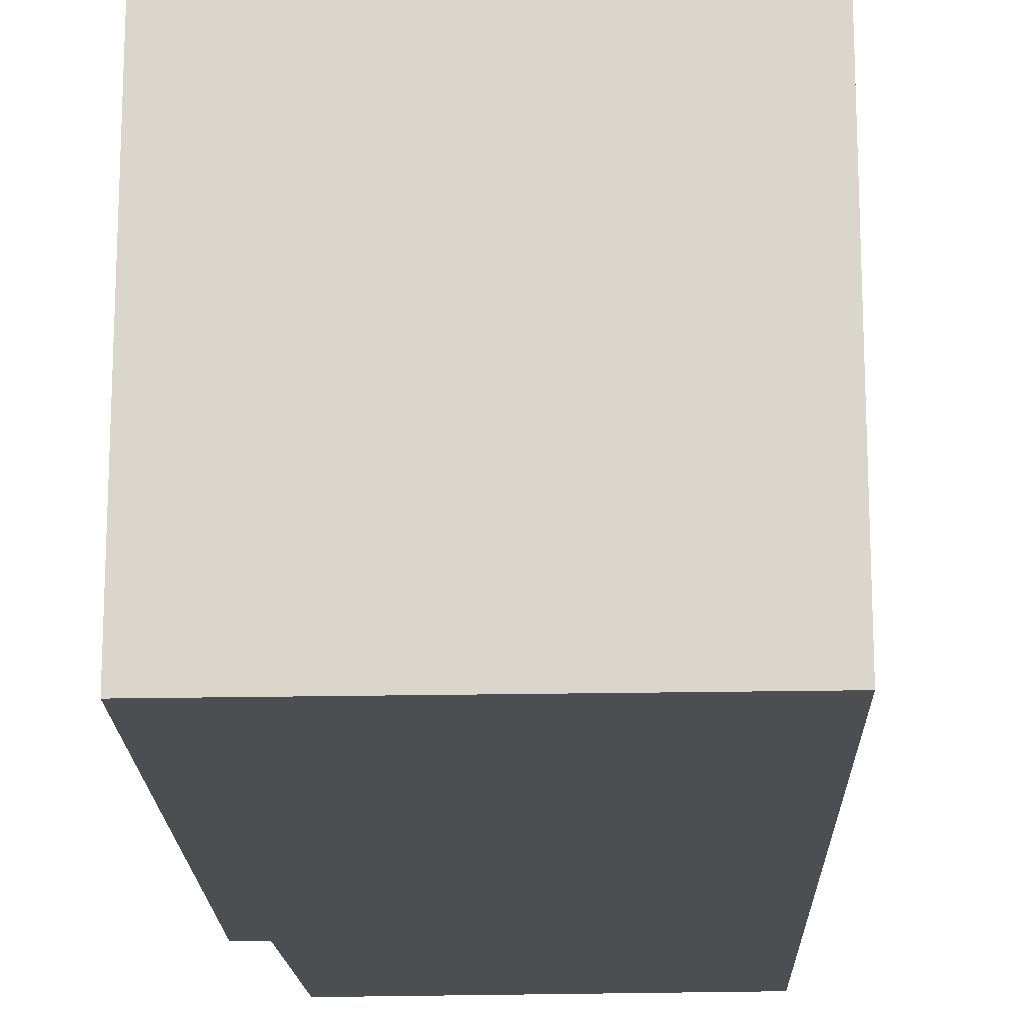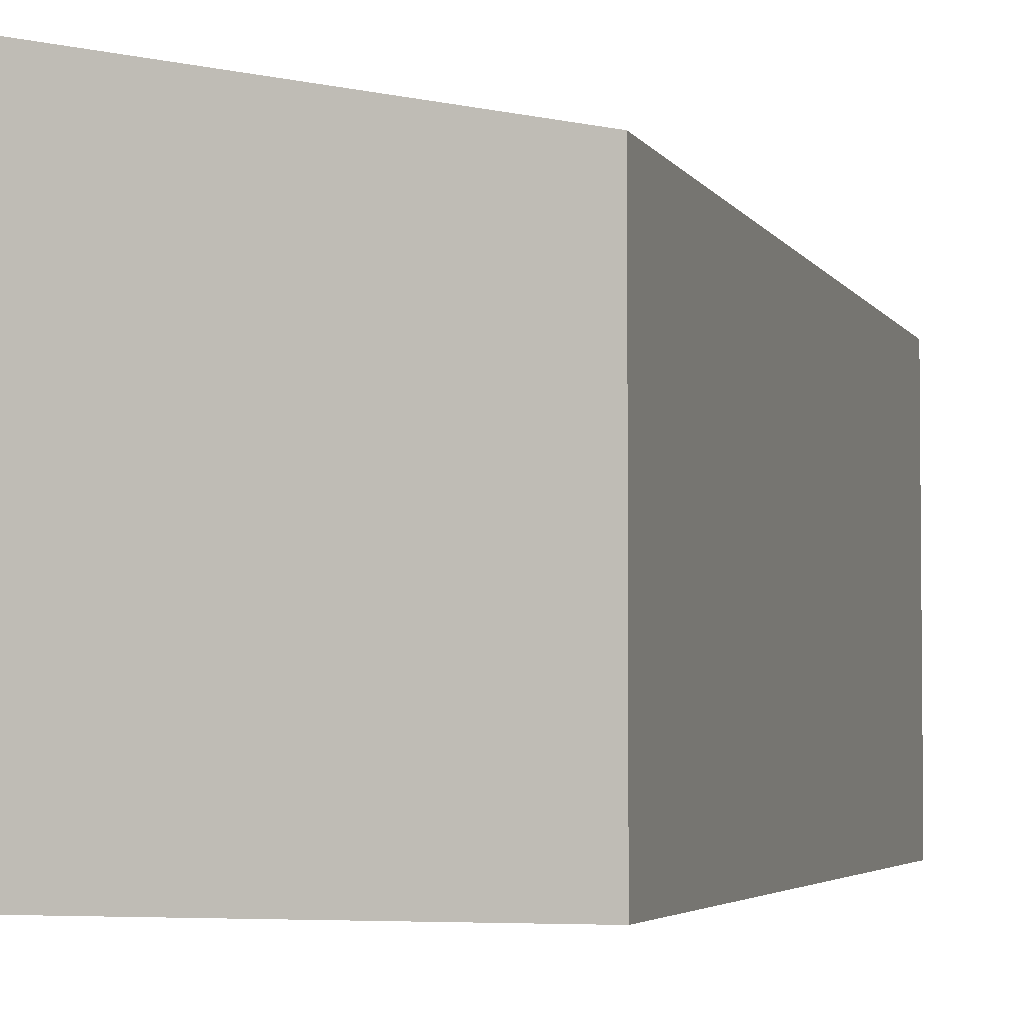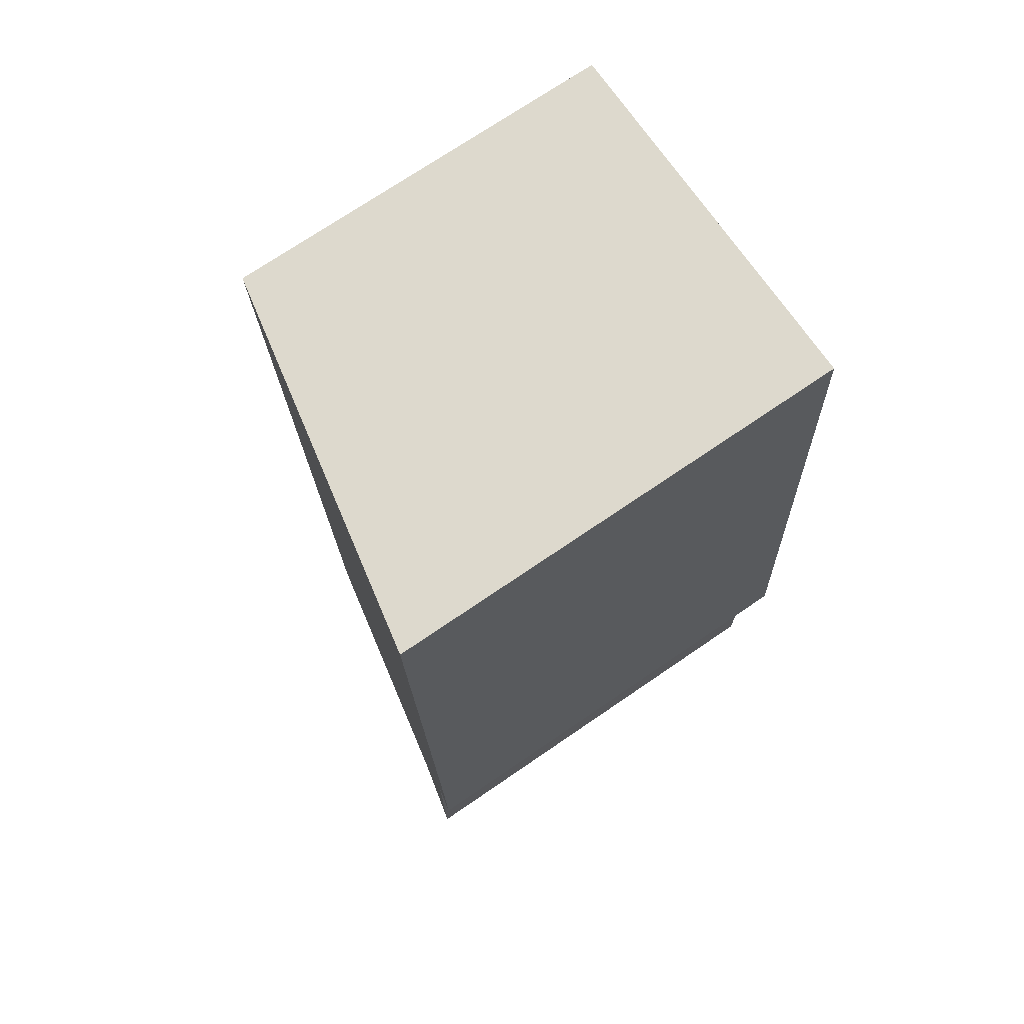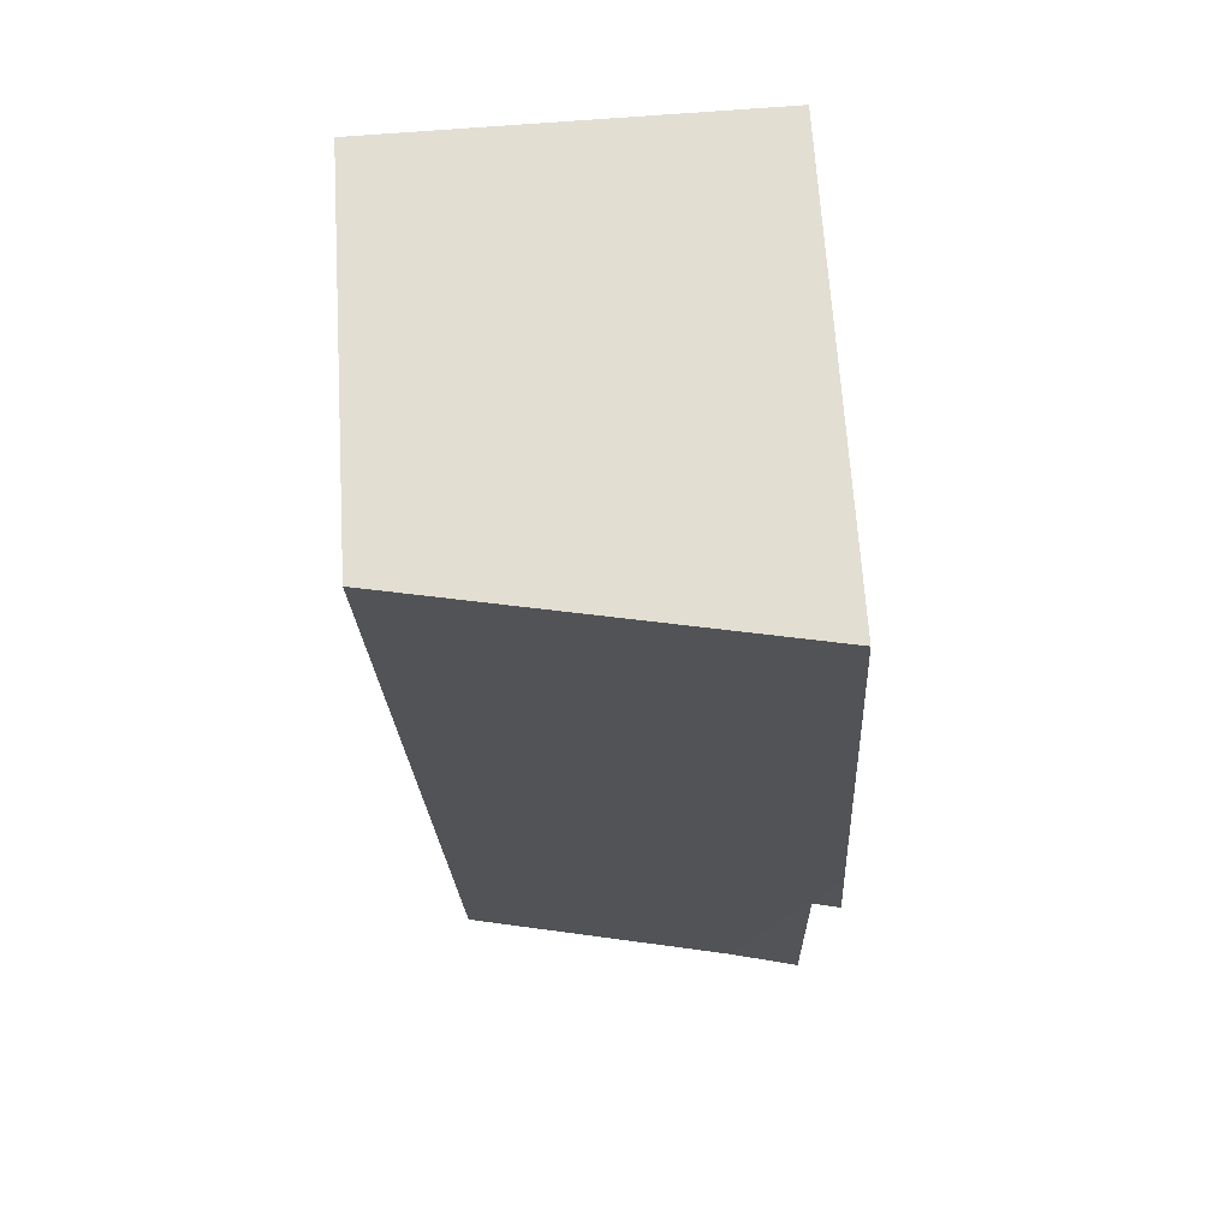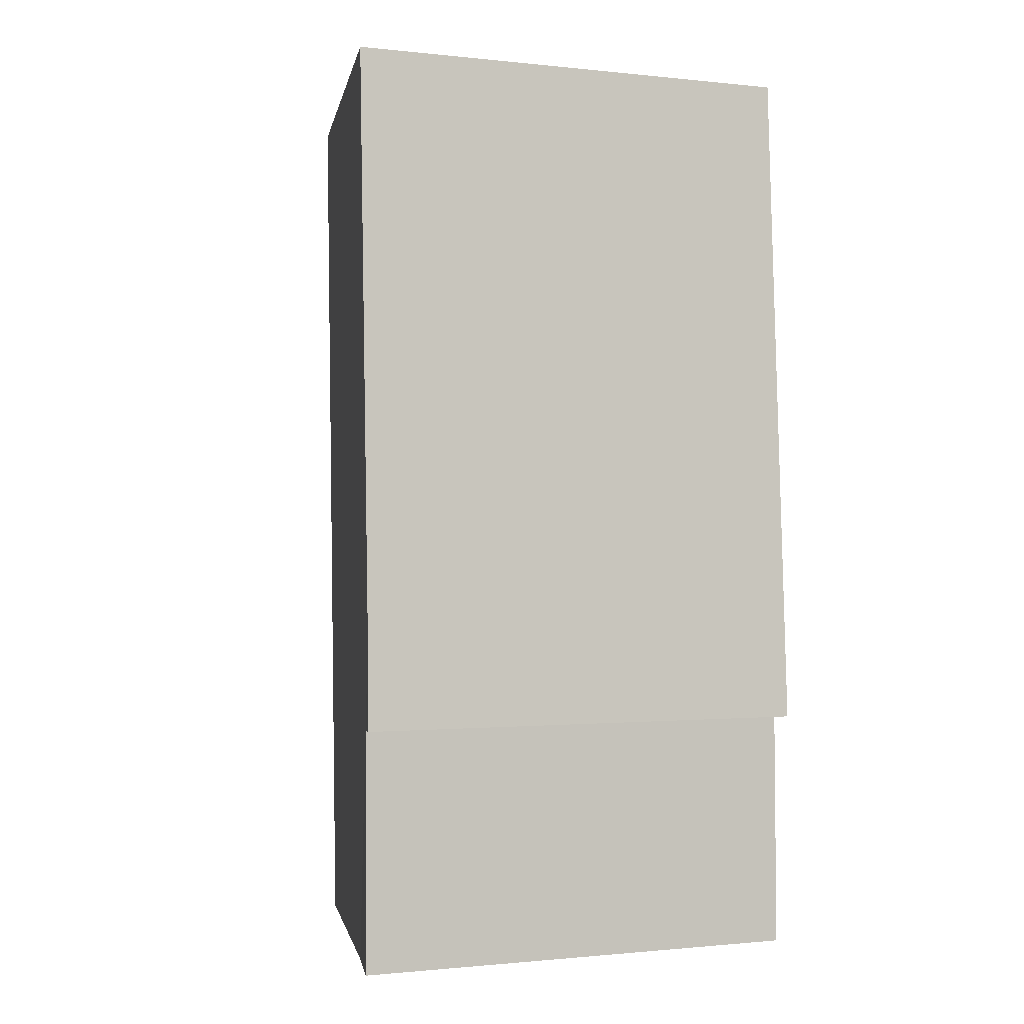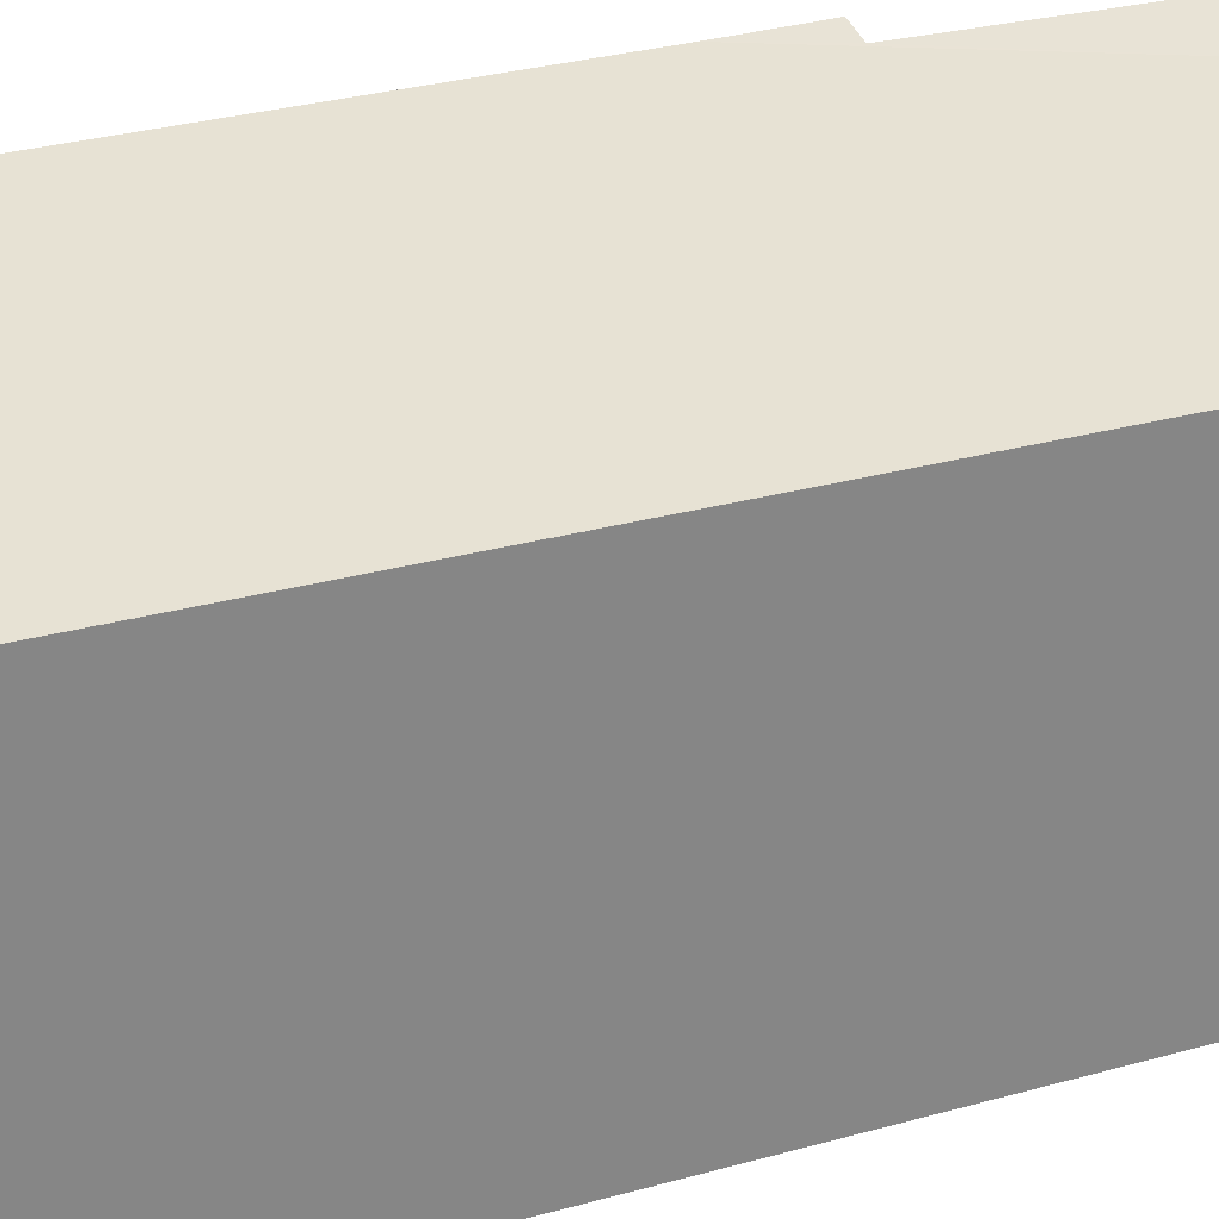
<metadata>
{"format":"obj","ext":"obj","renderer":"f3d","projection":"perspective","resolution":1024,"background":"white","views":[{"elev":-17.1,"azim":4.1,"up":"+Y"},{"elev":-3.8,"azim":18.2,"up":"+Y"},{"elev":73.0,"azim":-124.3,"up":"+Z"},{"elev":67.1,"azim":176.4,"up":"+Z"},{"elev":-1.0,"azim":-111.6,"up":"+Z"},{"elev":28.4,"azim":69.5,"up":"+Y"}]}
</metadata>
<code>
v  2.377 2.441 -1.506
v  0.252 2.911 4.283
v  2.615 2.441 4.22
v  0.034 2.924 0.576
v  0.617 2.79 -1.52
v  0.178 2.891 -0.007
v  0.156 2.896 -1.523
v  0 2.931 1.795e-16
v  0.156 9.326e-17 -1.523
v  0.617 9.307e-17 -1.52
v  2.377 9.222e-17 -1.506
v  0 0 0
v  0.178 4.286e-19 -0.007
v  0.252 -2.623e-16 4.283
v  0.034 -3.527e-17 0.576
v  2.615 -2.584e-16 4.22
g defaultobject
f 1 2 3
f 2 1 4
f 4 1 5
f 5 6 4
f 6 5 7
f 4 6 8
f 5 9 7
f 9 5 1
f 9 1 10
f 10 1 11
f 6 12 8
f 12 6 13
f 9 6 7
f 6 9 13
f 12 4 8
f 4 12 2
f 2 12 14
f 14 12 15
f 14 3 2
f 3 14 16
f 16 1 3
f 1 16 11
f 15 16 14
f 16 15 11
f 11 15 13
f 13 15 12
f 11 13 9
f 11 9 10

</code>
